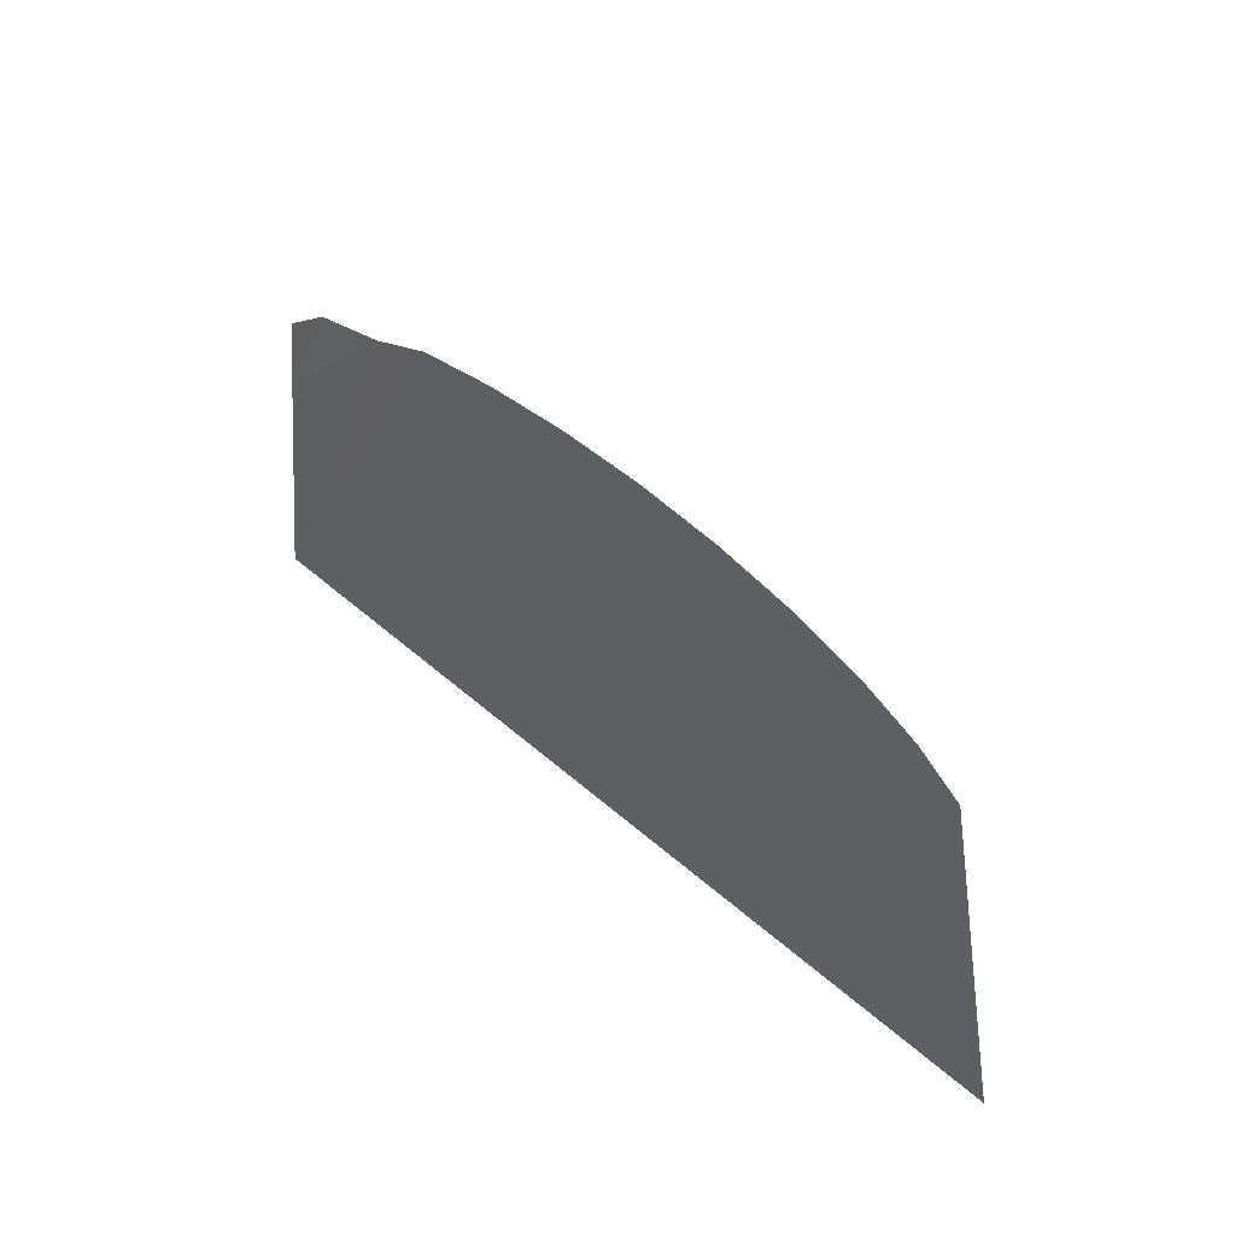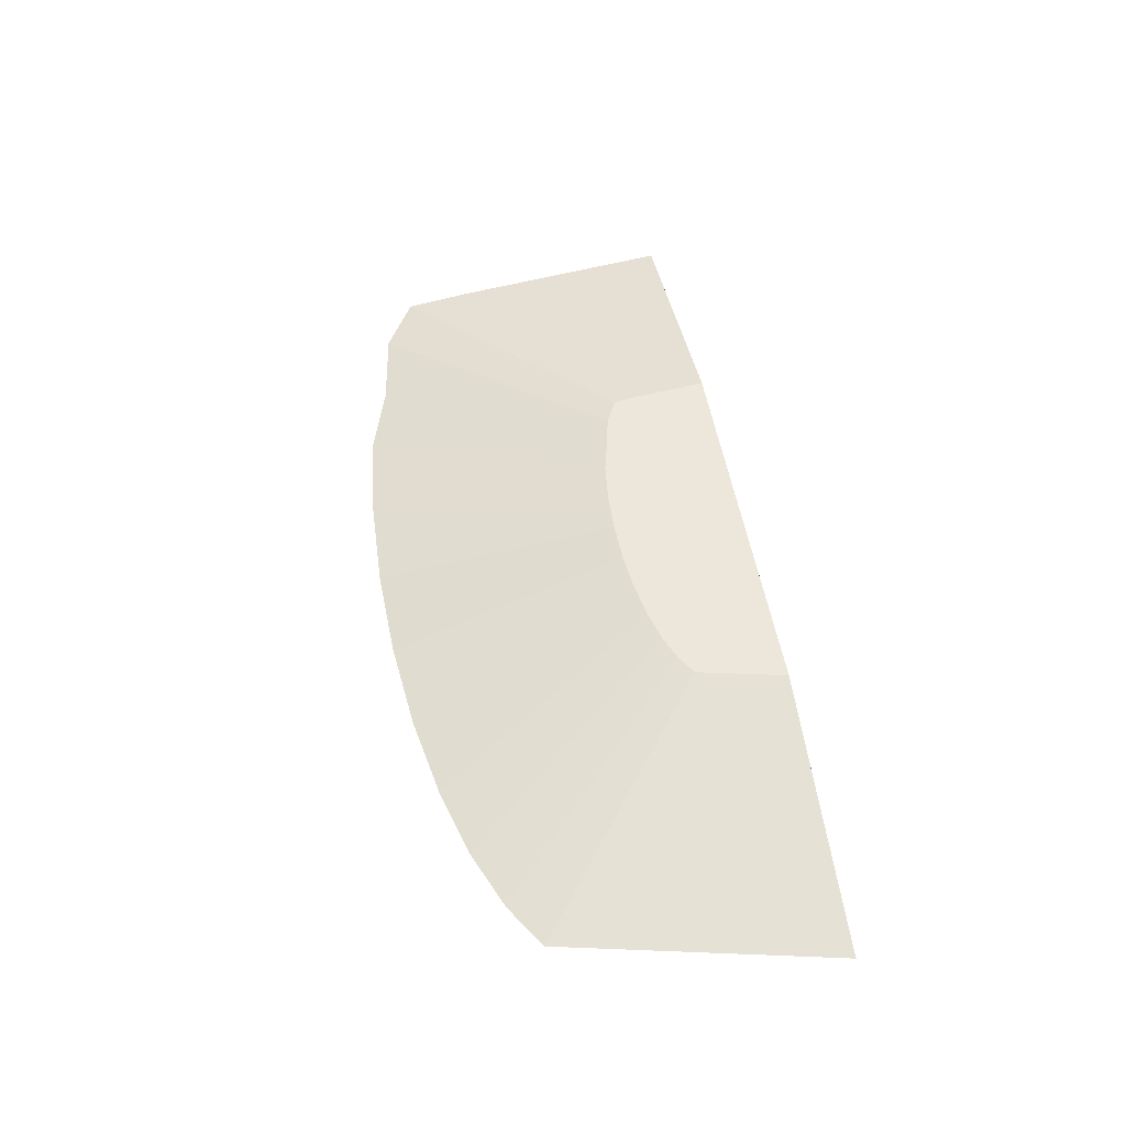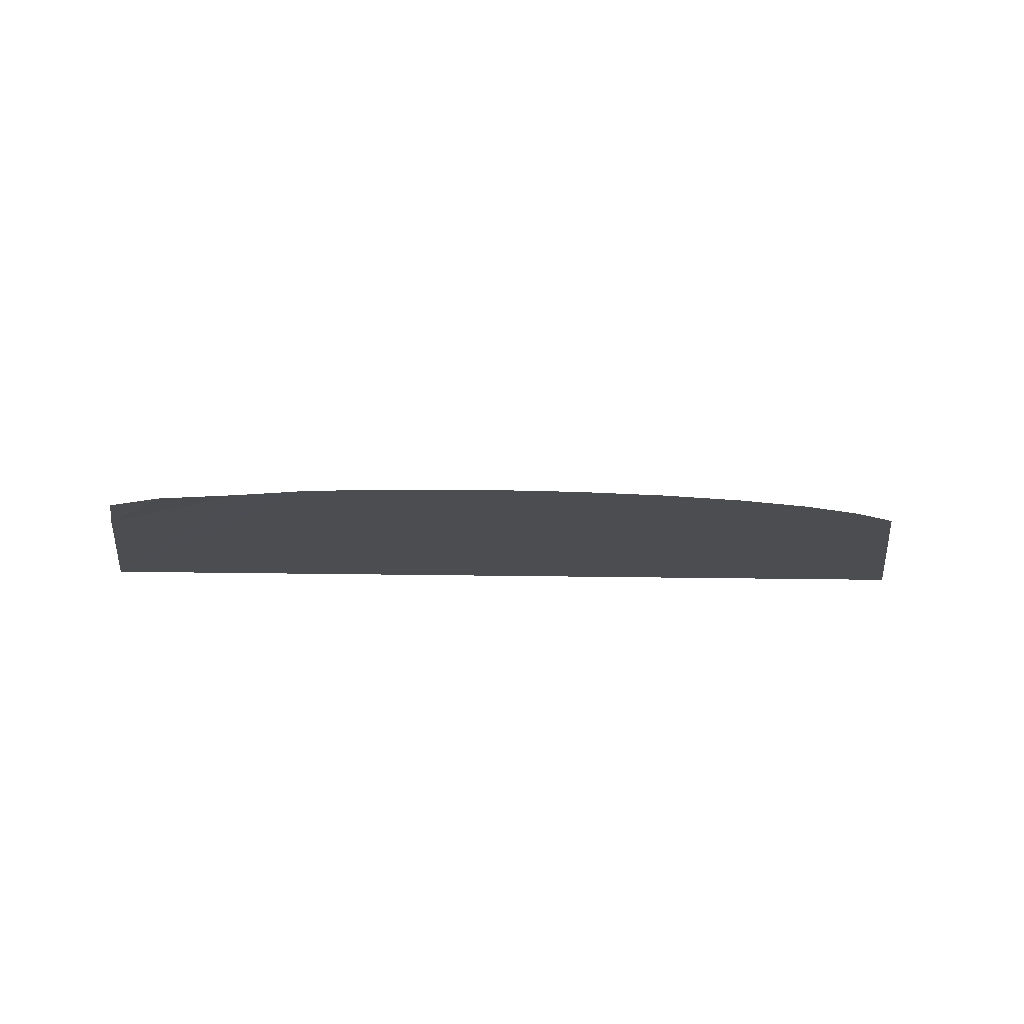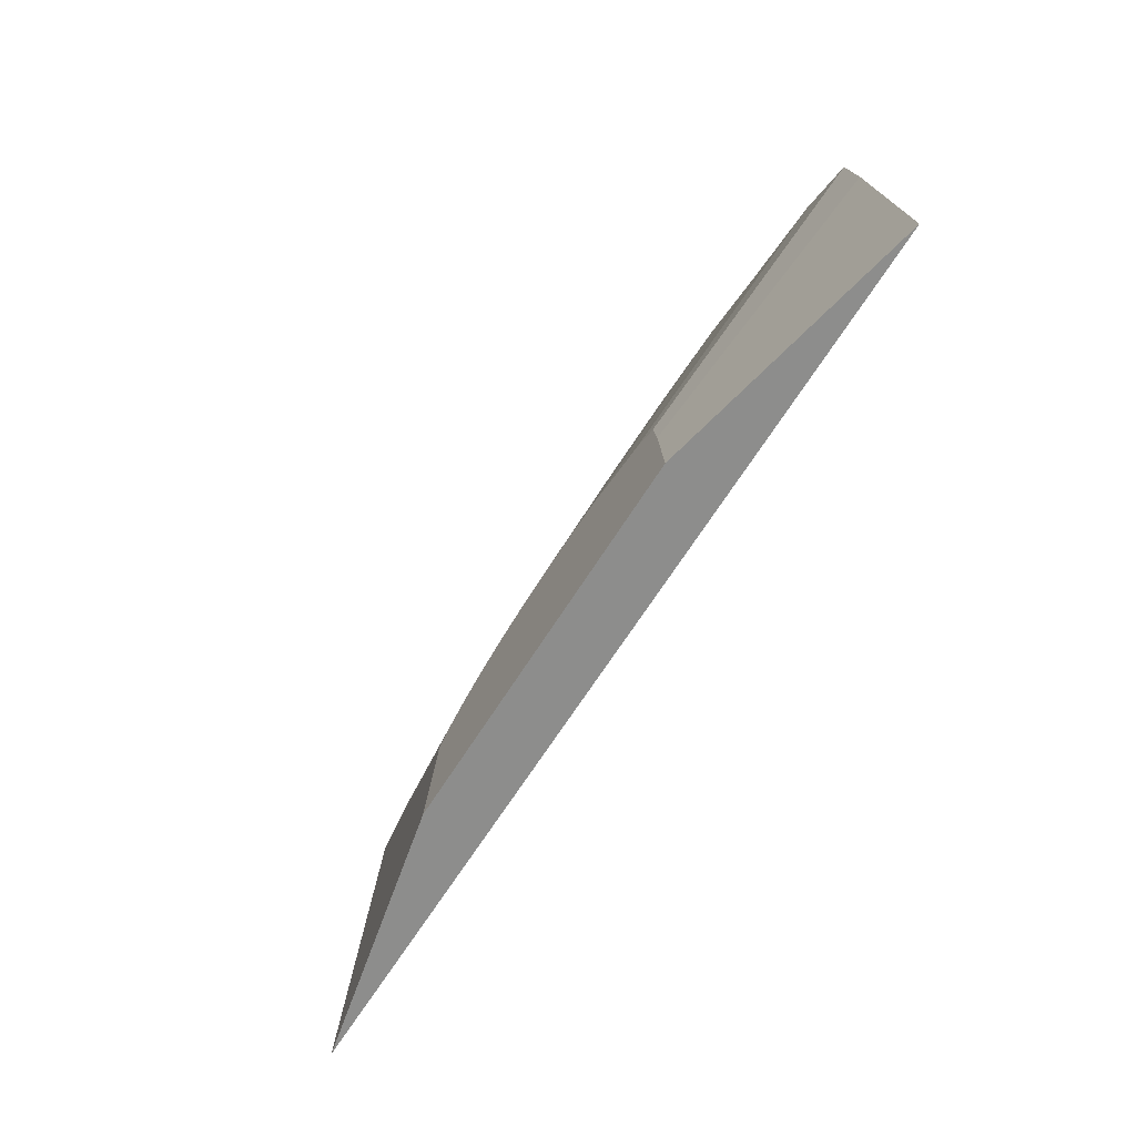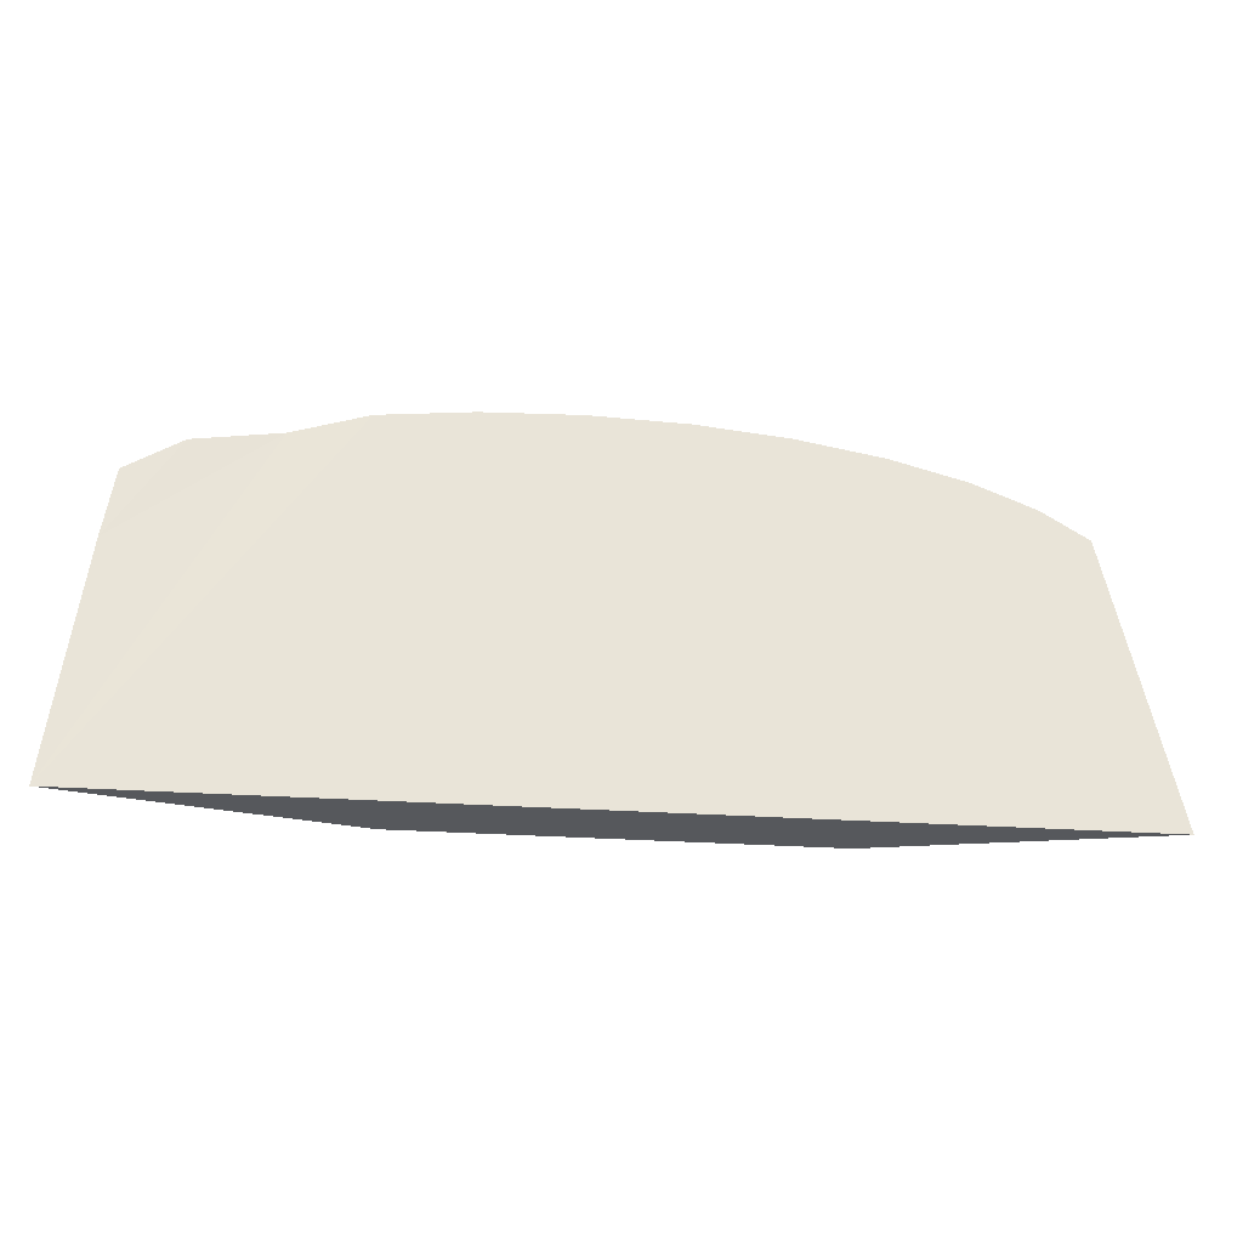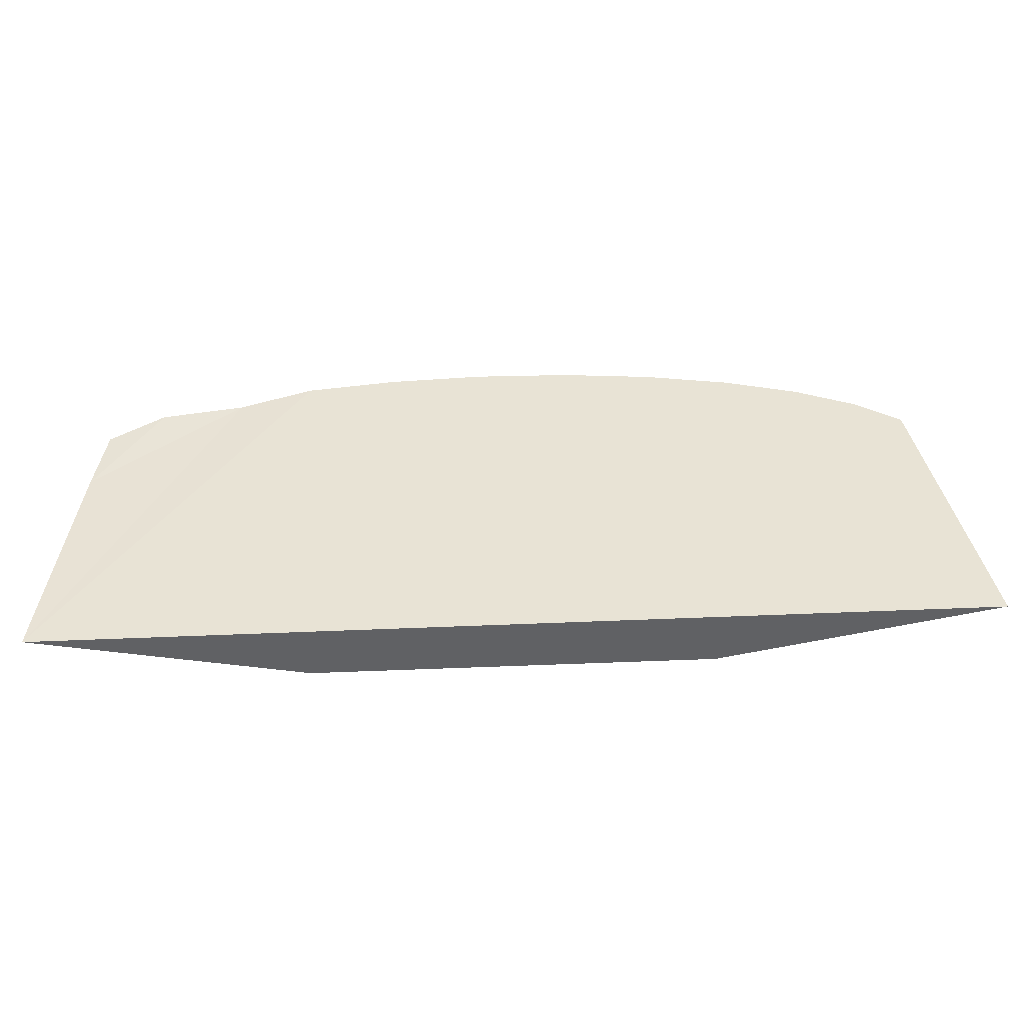
<metadata>
{"format":"obj","ext":"obj","renderer":"f3d","projection":"perspective","resolution":1024,"background":"white","views":[{"elev":38.3,"azim":49.0,"up":"+Z"},{"elev":51.7,"azim":80.3,"up":"+Y"},{"elev":-15.6,"azim":-2.6,"up":"+Y"},{"elev":-64.5,"azim":-121.7,"up":"+Z"},{"elev":-28.1,"azim":-6.0,"up":"+Z"},{"elev":-46.9,"azim":3.0,"up":"+Z"}]}
</metadata>
<code>
o terrain_Wooded_Hill_#113.001_Cube.001
v -0.173 -0.1066 1.434
v -0.804 -0.1066 1.412
v -1.411 -0.1066 1.35
v -1.901 -0.09896 1.199
v -2.46 -0.1066 1.113
v -2.824 -0.09896 0.8969
v -2.894 -0.09896 0.4464
v 2.815 -0.1066 0.7581
v 2.516 -0.1066 0.9473
v 2.114 -0.1066 1.113
v 1.624 -0.1066 1.249
v 1.065 -0.1066 1.35
v 0.4579 -0.1066 1.412
v -3.087 -0.106 -1.086
v 3.212 -0.1066 -1.086
v 1.248 0.2871 -0.4904
v 1.119 0.2871 -0.4092
v 1.376 0.2871 -1.086
v 0.4961 0.2871 -0.2362
v 0.7362 0.2871 -0.2796
v 0.2356 0.2871 -0.2094
v -0.03531 0.2871 -0.2004
v 0.9467 0.2871 -0.338
v -0.5667 0.2871 -0.2362
v -1.188 0.2871 -0.4197
v -1.218 0.2871 -0.6153
v -1.267 0.2871 -1.086
v -1.017 0.2871 -0.338
v -0.7867 0.2871 -0.2886
v -0.3062 0.2871 -0.2094
f 22 21 27
f 30 1 22
f 24 2 30
f 29 3 24
f 28 4 29
f 25 5 28
f 7 25 26
f 14 26 27
f 15 16 8
f 9 16 17
f 10 17 23
f 11 23 20
f 12 20 19
f 14 15 13
f 13 19 21
f 13 22 1
f 18 14 27
f 17 16 18
f 18 27 21
f 27 26 29
f 30 27 24
f 26 25 28
f 29 24 27
f 26 28 29
f 17 18 23
f 27 30 22
f 20 18 19
f 20 23 18
f 21 19 18
f 30 2 1
f 24 3 2
f 29 4 3
f 28 5 4
f 25 6 5
f 7 6 25
f 14 7 26
f 15 18 16
f 9 8 16
f 10 9 17
f 11 10 23
f 12 11 20
f 15 8 9
f 9 10 15
f 10 11 15
f 11 12 15
f 12 13 15
f 13 1 14
f 1 2 14
f 2 3 14
f 3 4 14
f 4 5 7
f 5 6 7
f 7 14 4
f 13 12 19
f 13 21 22
f 18 15 14

</code>
